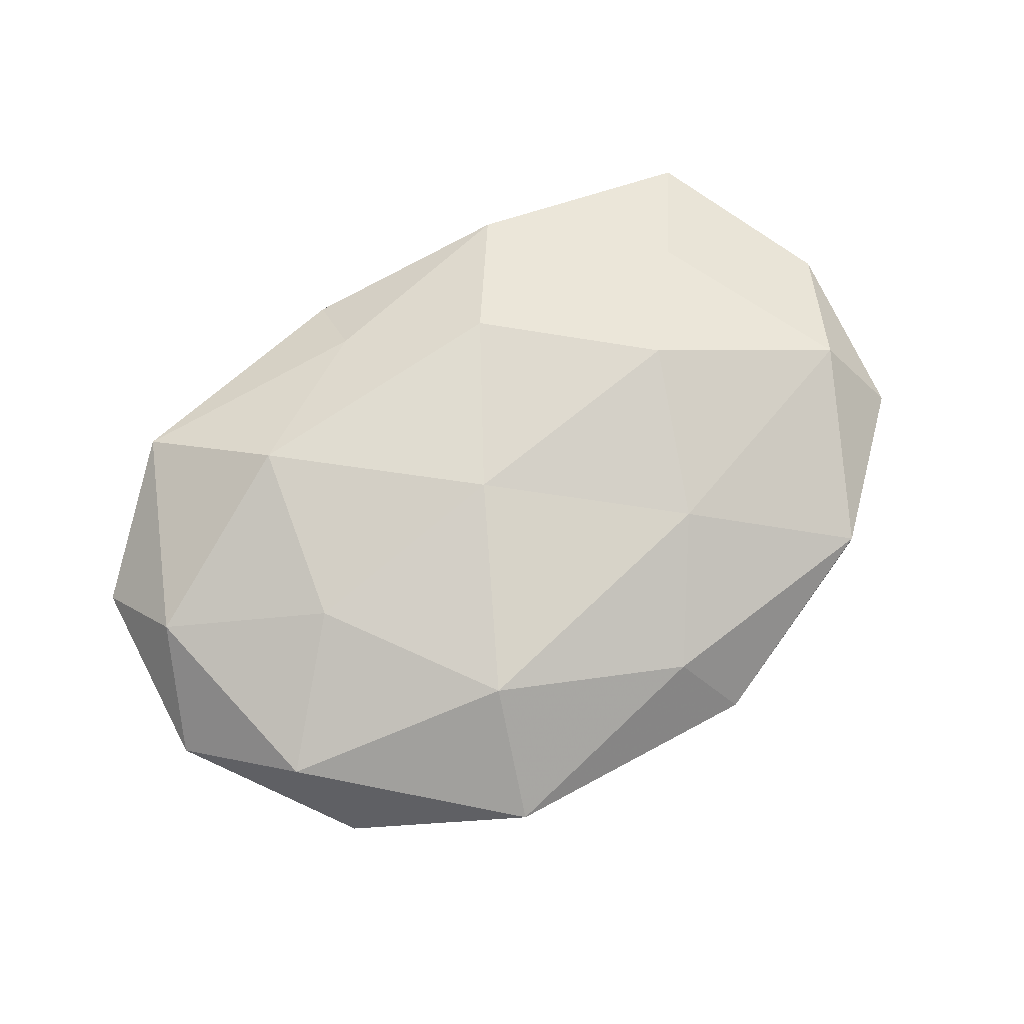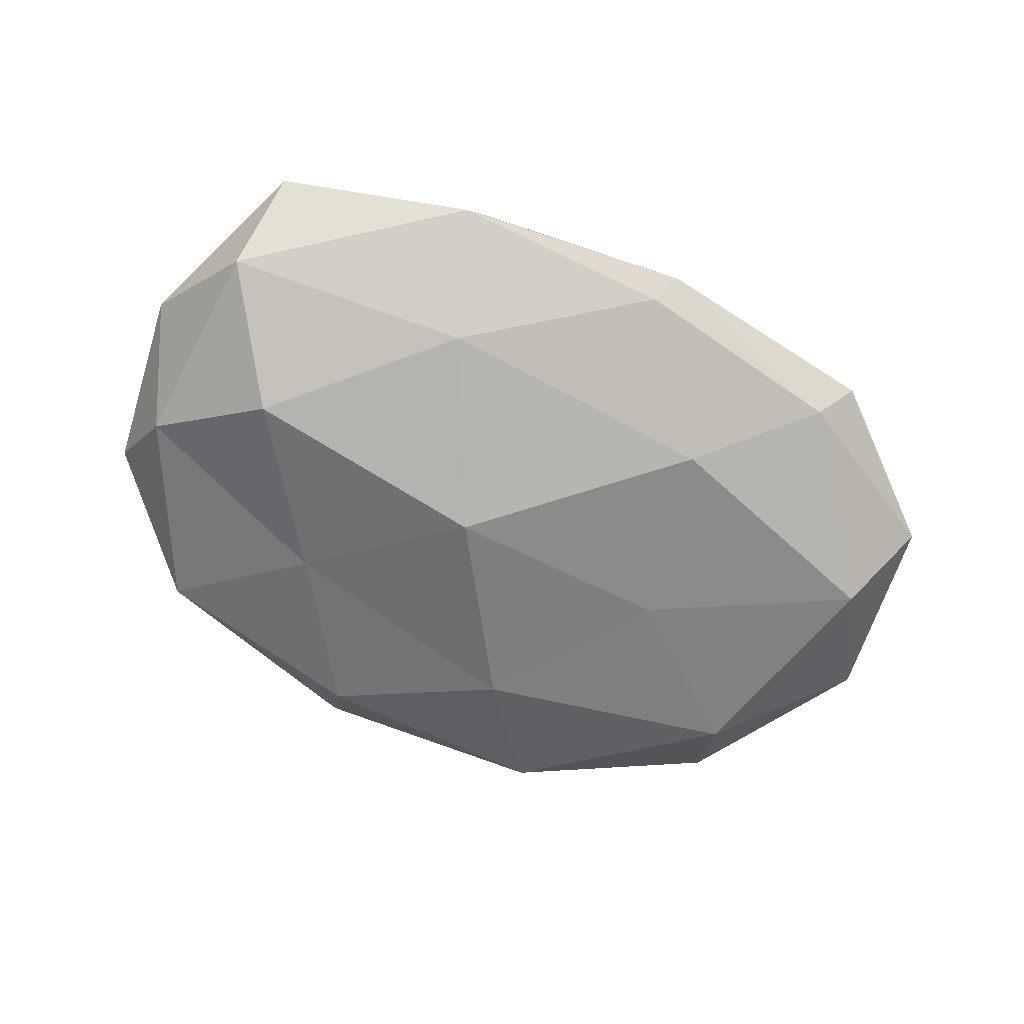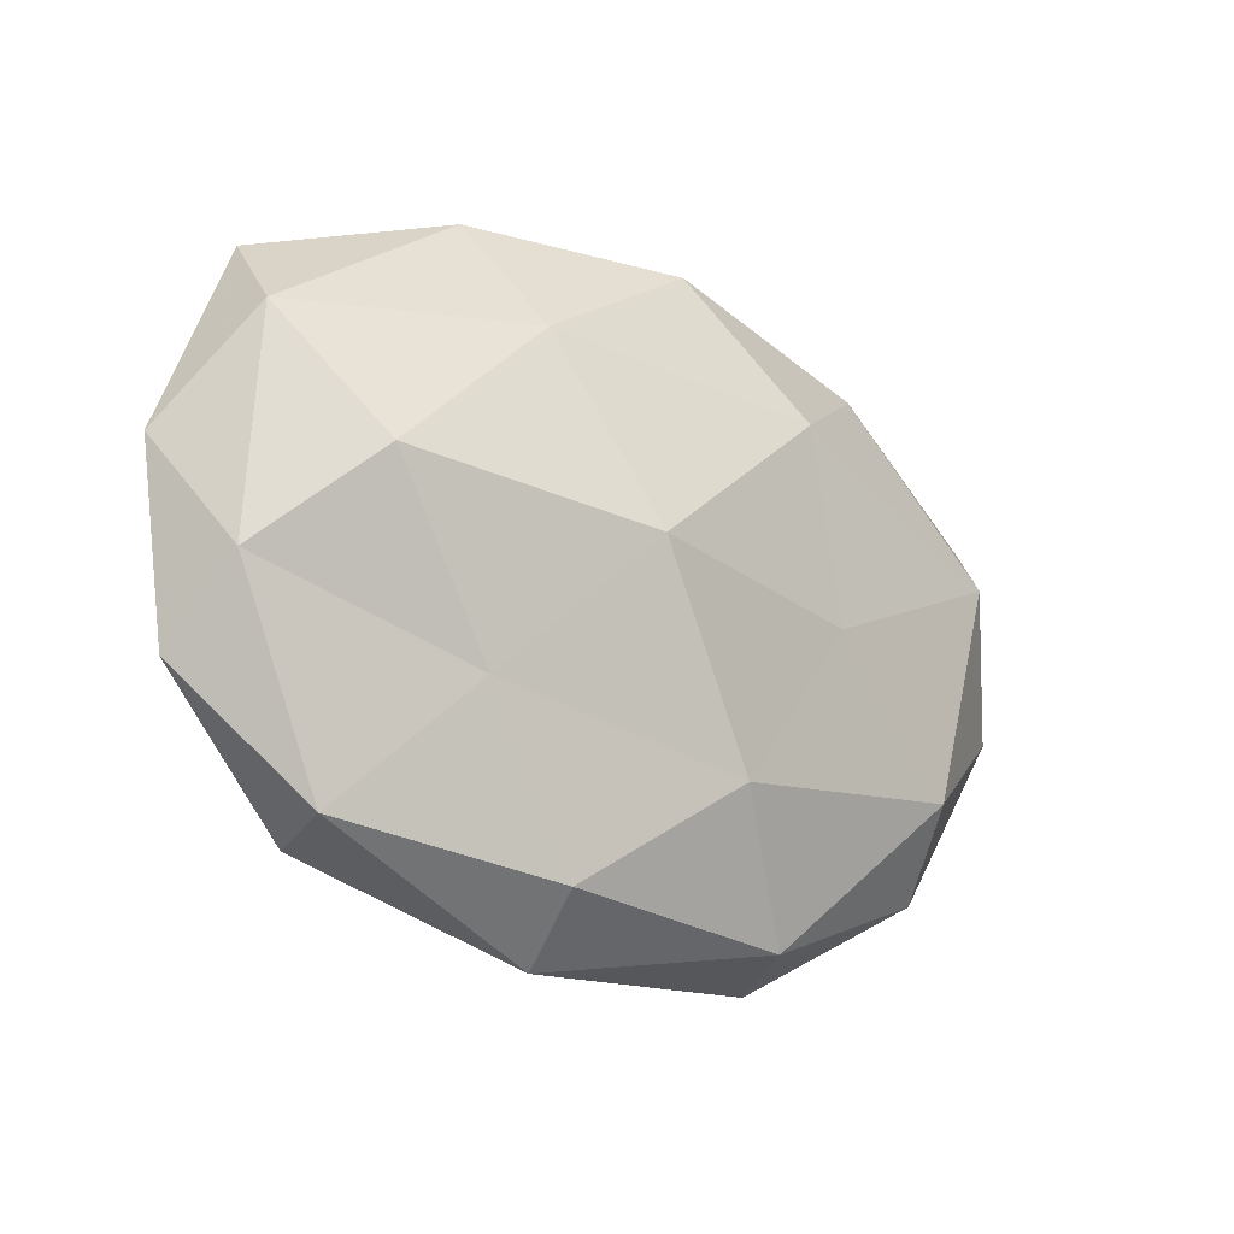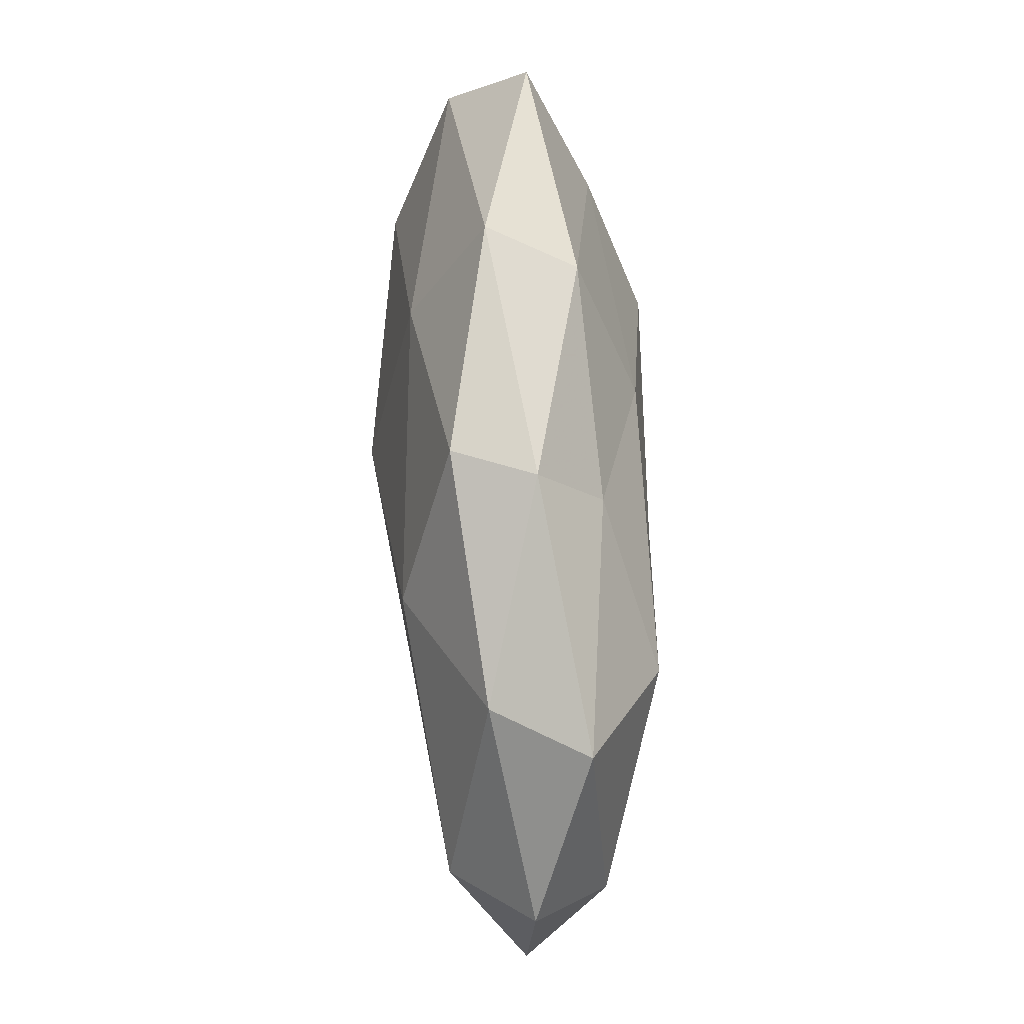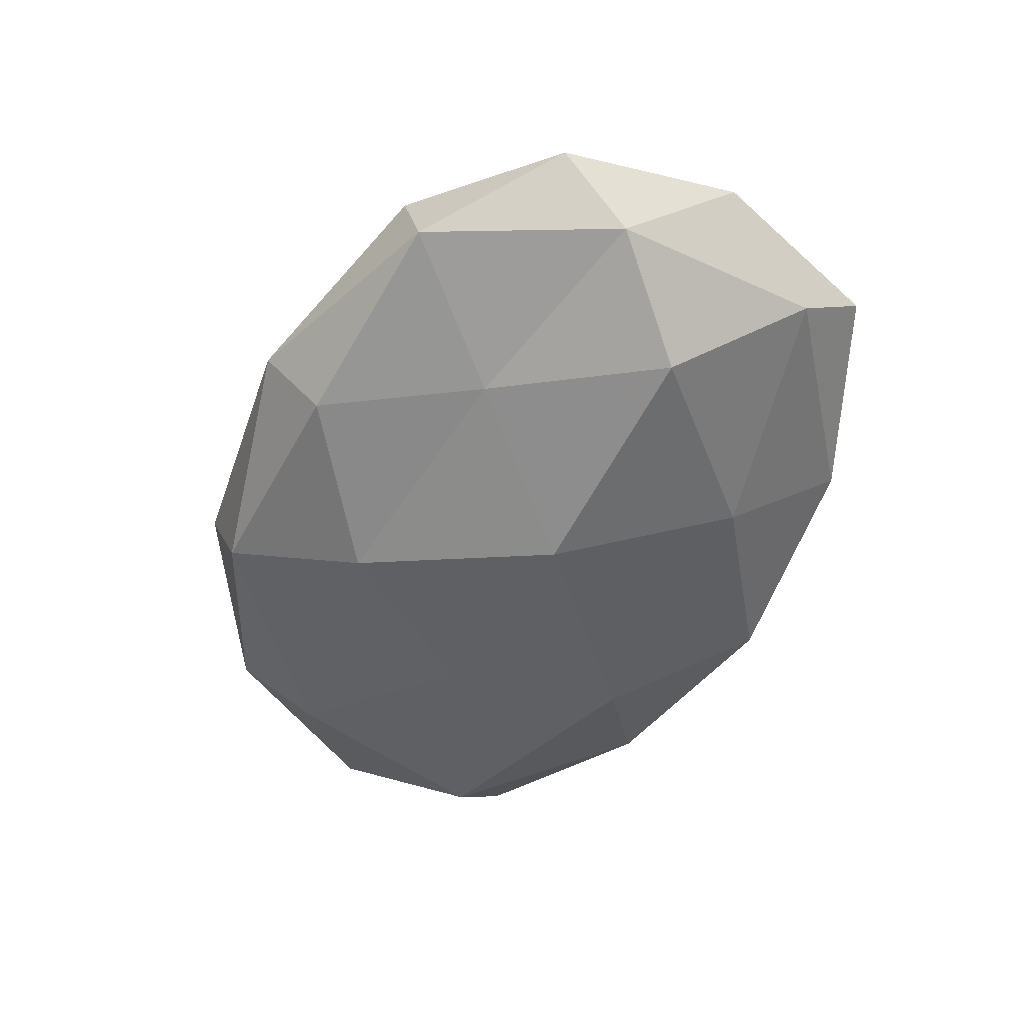
<metadata>
{"format":"obj","ext":"obj","renderer":"f3d","projection":"perspective","resolution":1024,"background":"white","views":[{"elev":74.0,"azim":-32.2,"up":"+Z"},{"elev":-65.7,"azim":156.5,"up":"+Z"},{"elev":-18.3,"azim":140.7,"up":"+Y"},{"elev":73.9,"azim":-92.6,"up":"+Y"},{"elev":-52.8,"azim":68.0,"up":"+Z"}]}
</metadata>
<code>
v -0.00416 0.03806 -0.008164
v -0.01763 -0.03727 -0.007381
v 0.01271 -0.03446 -0.01006
v -0.05535 0.01837 -0.0007019
v -0.008527 0.03045 0.009283
v -0.02258 -0.03979 0.004161
v 0.04896 0.02025 -0.006836
v 0.02492 -0.01524 -0.01223
v 0.05398 -0.01583 0.00145
v -0.04822 0.009606 -0.01063
v 0.01758 -0.01785 0.01396
v -0.004293 -0.0001798 0.0168
v -0.02136 -0.001712 -0.0146
v 0.0376 0.01701 0.01052
v 0.01856 0.0356 0.007583
v -0.01711 0.02143 -0.01476
v -0.03153 -0.00327 0.01376
v -0.01741 -0.02484 0.01459
v -0.007856 0.0394 0.001598
v 0.006263 -0.03443 0.008465
v -0.04301 -0.02786 -0.002071
v -0.0328 0.03151 -0.005048
v 0.0263 0.003333 0.01709
v 0.05096 -0.006356 -0.007017
v -0.006419 -0.02161 -0.01537
v 0.01114 -0.04171 -0.0008876
v 0.03856 0.00518 -0.01481
v -0.05737 -0.006029 -0.001694
v 0.008084 0.02073 0.01461
v -0.04567 -0.01855 0.007529
v 0.02316 0.03799 -0.003046
v 0.03973 -0.03023 -0.005225
v 0.03673 -0.03152 0.006112
v -0.05067 0.008016 0.00816
v 0.007736 0.001694 -0.01899
v -0.04007 -0.01785 -0.01106
v 0.04699 0.03022 0.002981
v 0.05656 0.007014 0.0024
v -0.0268 0.01949 0.01535
v -0.03914 0.03306 0.006318
v 0.04854 -0.00787 0.01098
v 0.01825 0.024 -0.01256
f 10 16 13
f 11 12 18
f 18 12 17
f 19 5 15
f 18 6 20
f 20 11 18
f 2 6 21
f 4 22 10
f 22 1 16
f 22 16 10
f 22 19 1
f 11 23 12
f 2 25 3
f 8 3 25
f 3 26 2
f 26 6 2
f 26 20 6
f 24 27 7
f 24 8 27
f 4 10 28
f 29 15 5
f 14 15 29
f 29 12 23
f 23 14 29
f 30 6 18
f 17 30 18
f 30 21 6
f 28 21 30
f 1 19 31
f 19 15 31
f 32 3 8
f 32 8 24
f 9 32 24
f 32 26 3
f 33 11 20
f 33 20 26
f 9 33 32
f 33 26 32
f 4 28 34
f 34 30 17
f 28 30 34
f 13 16 35
f 8 25 35
f 35 25 13
f 27 8 35
f 10 13 36
f 21 36 2
f 36 25 2
f 36 13 25
f 10 36 28
f 28 36 21
f 14 37 15
f 37 7 31
f 31 15 37
f 24 7 38
f 9 24 38
f 38 7 37
f 38 37 14
f 39 17 12
f 5 39 29
f 39 12 29
f 34 17 39
f 40 5 19
f 4 40 22
f 40 19 22
f 4 34 40
f 40 39 5
f 34 39 40
f 41 23 11
f 41 14 23
f 9 41 33
f 41 11 33
f 9 38 41
f 38 14 41
f 16 1 42
f 7 27 42
f 31 42 1
f 7 42 31
f 16 42 35
f 35 42 27

</code>
